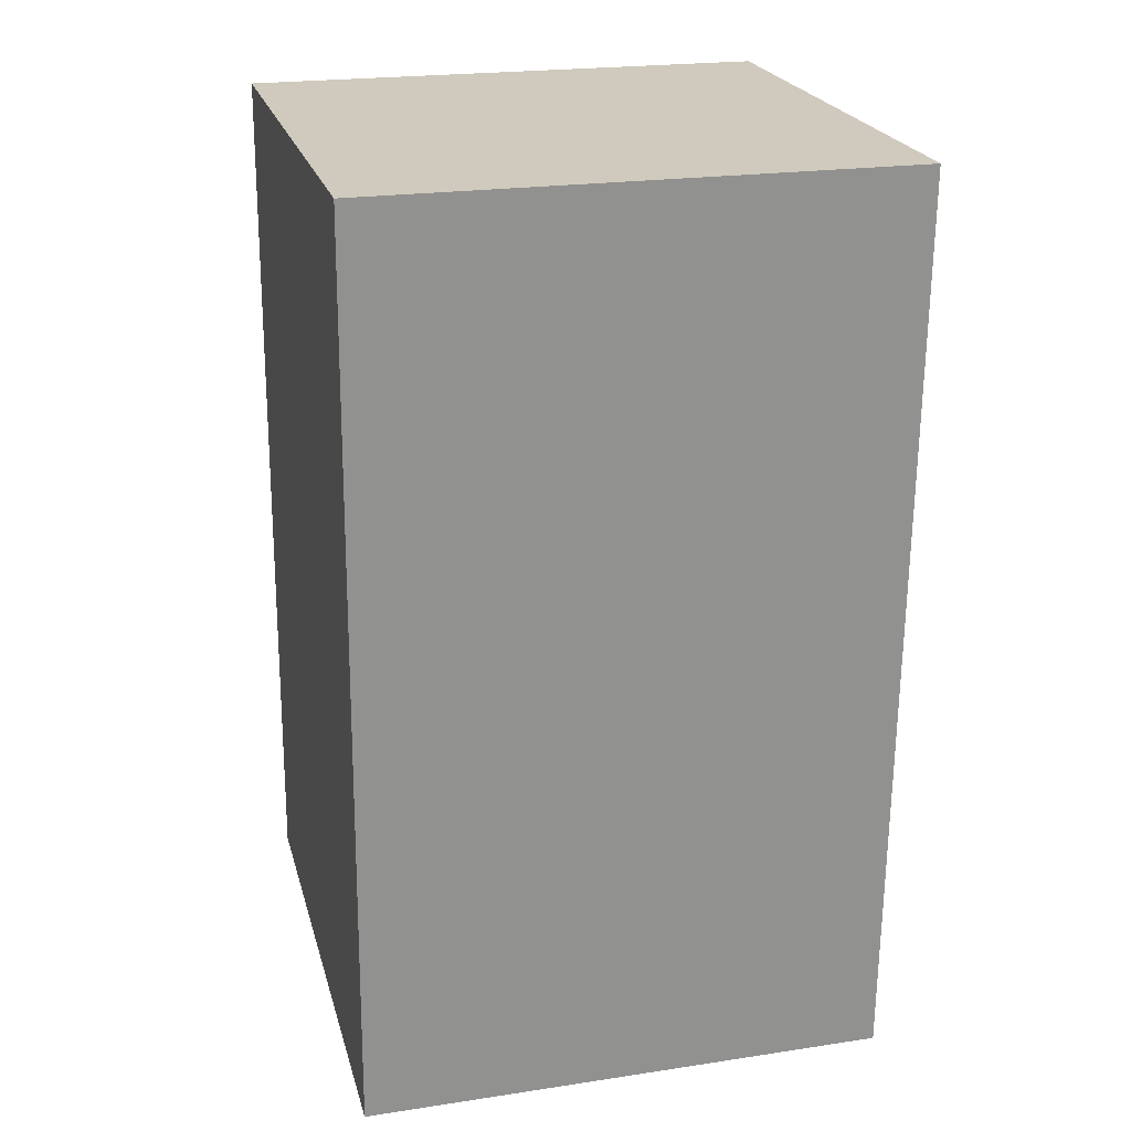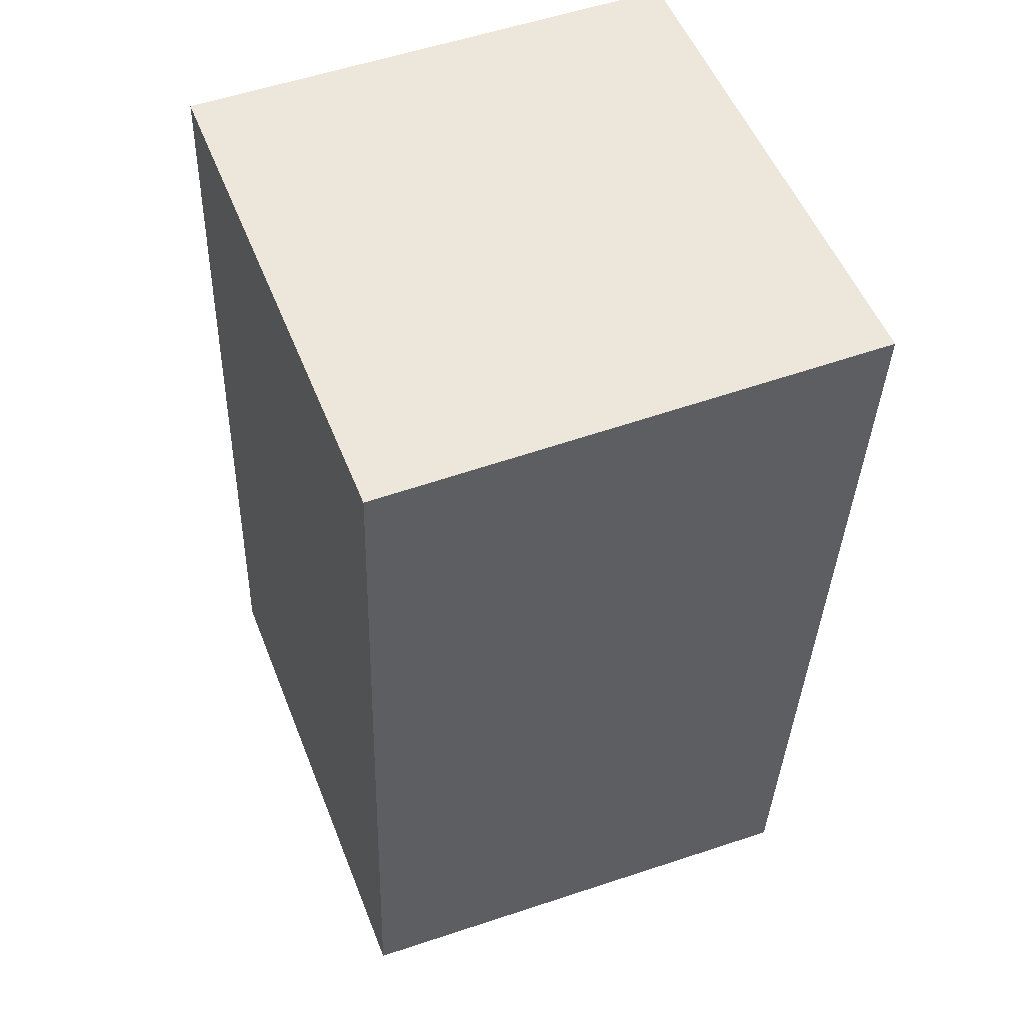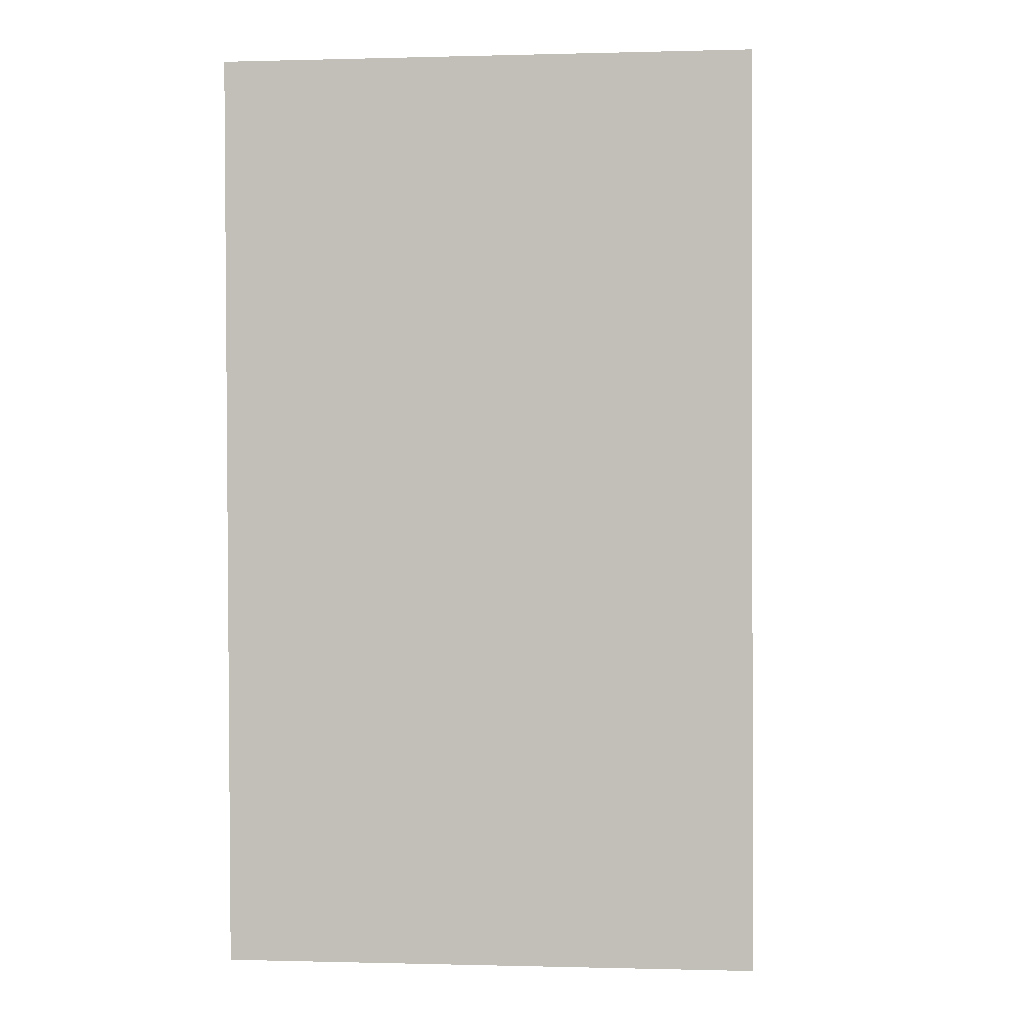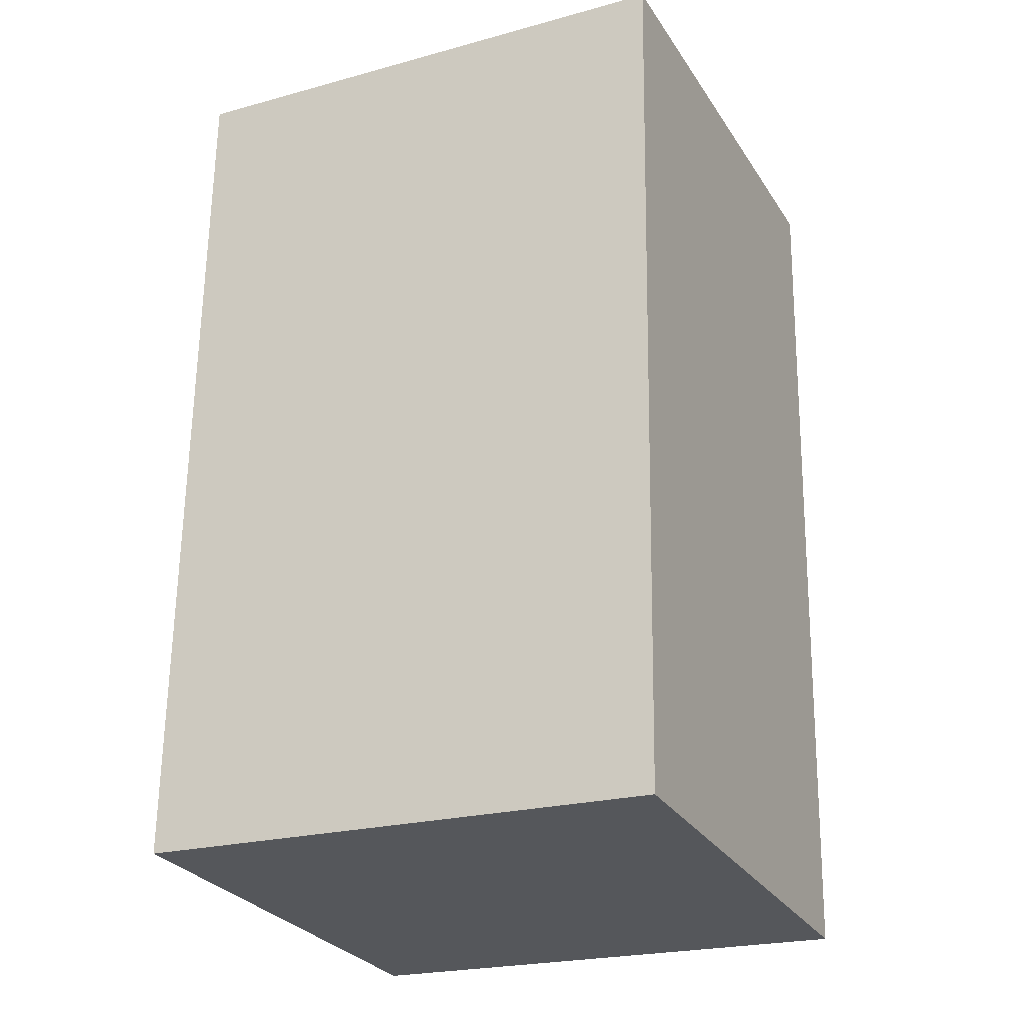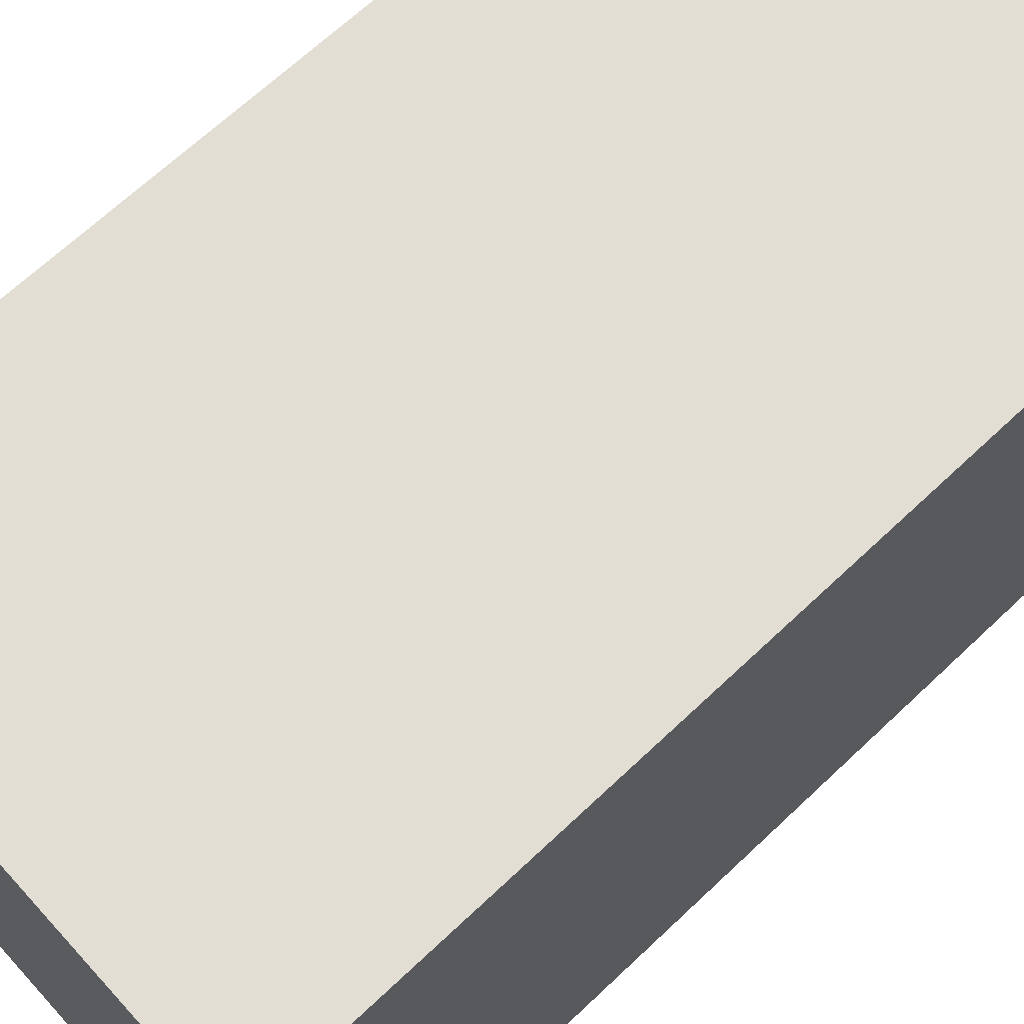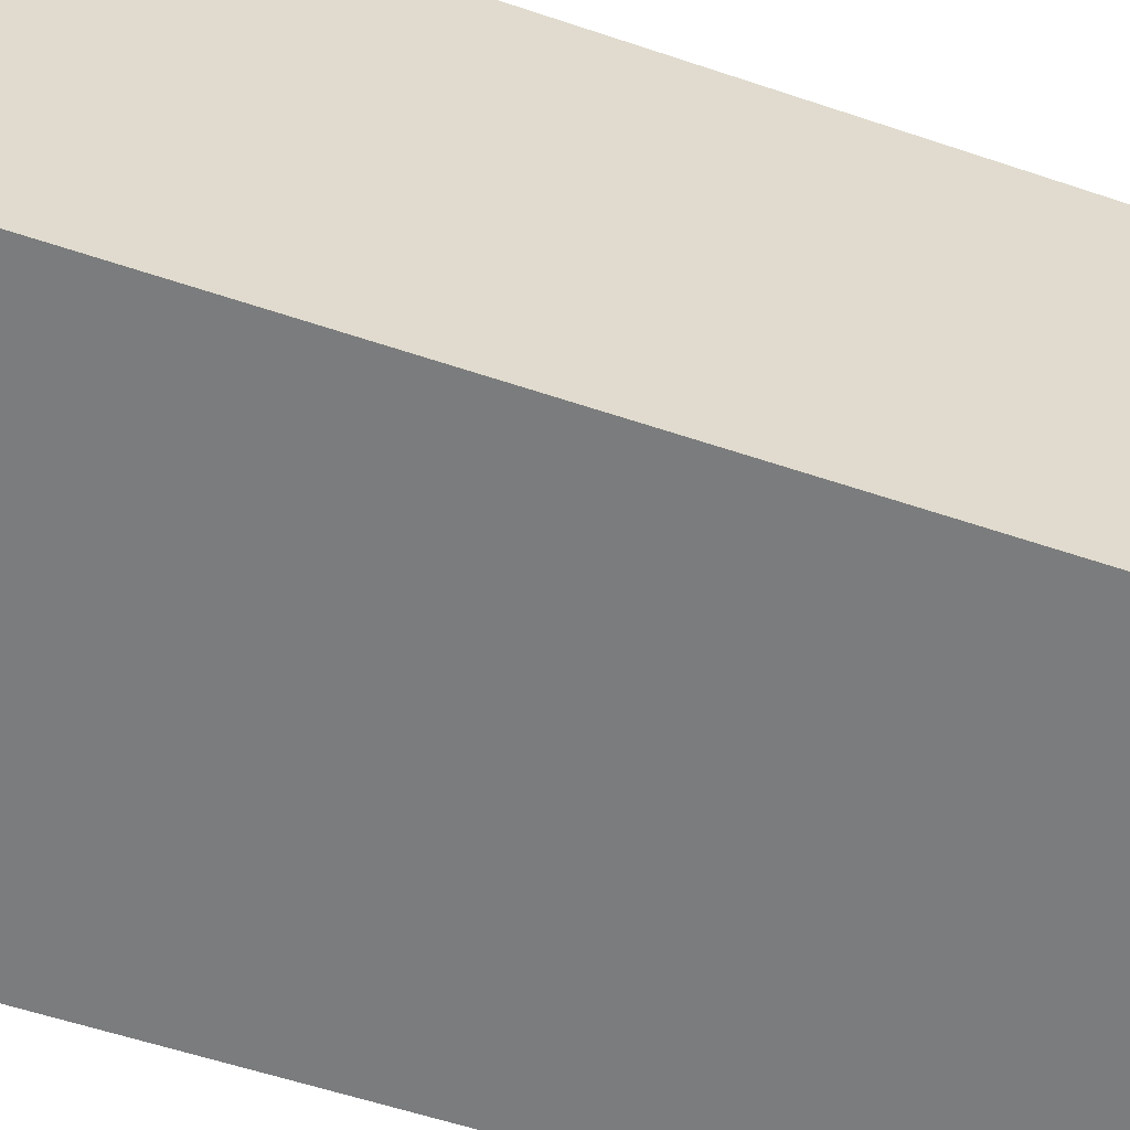
<metadata>
{"format":"obj","ext":"obj","renderer":"f3d","projection":"perspective","resolution":1024,"background":"white","views":[{"elev":22.0,"azim":75.2,"up":"+Z"},{"elev":53.2,"azim":-21.4,"up":"+Z"},{"elev":-0.5,"azim":95.8,"up":"+Z"},{"elev":-22.9,"azim":-65.0,"up":"+Z"},{"elev":67.2,"azim":48.5,"up":"+Y"},{"elev":-58.6,"azim":72.9,"up":"+Y"}]}
</metadata>
<code>
v  0 2.317 1.419e-16
v  2.349 2.317 3.823
v  2.21 2.317 -0.166
v  0.129 2.317 3.852
v  2.349 -2.341e-16 3.823
v  2.21 1.016e-17 -0.166
v  0 0 0
v  0.129 -2.359e-16 3.852
g defaultobject
f 1 2 3
f 2 1 4
f 5 3 2
f 3 5 6
f 6 1 3
f 1 6 7
f 7 4 1
f 4 7 8
f 8 2 4
f 2 8 5
f 8 6 5
f 6 8 7

</code>
